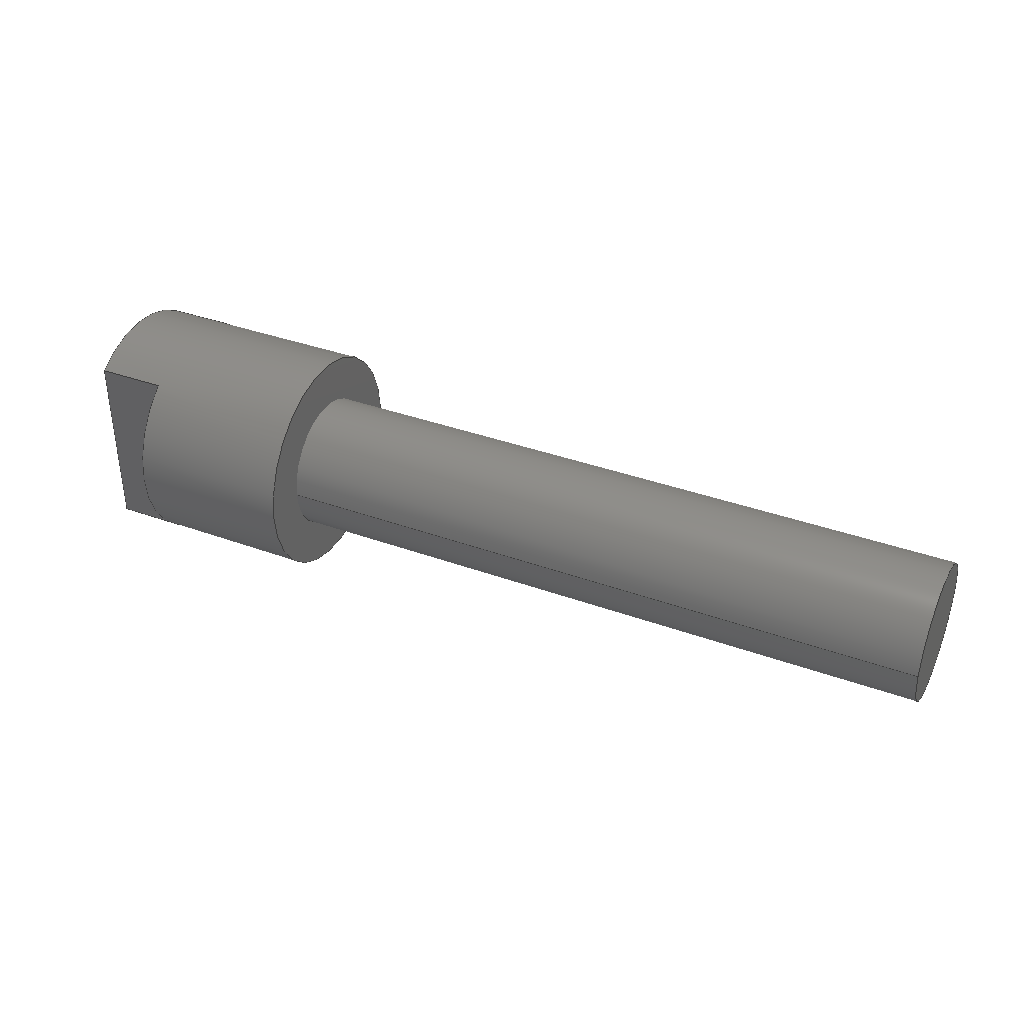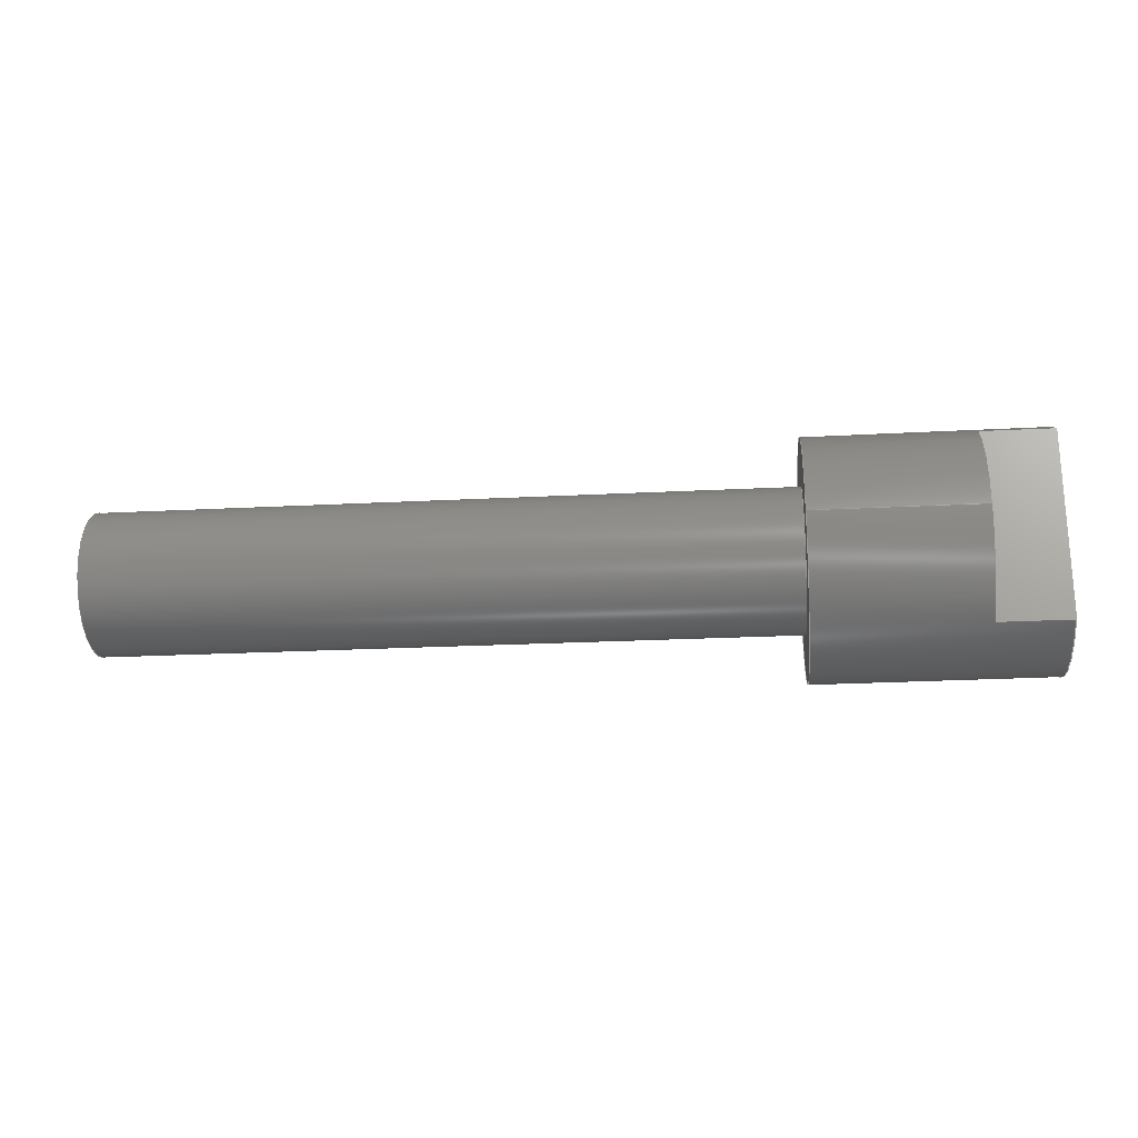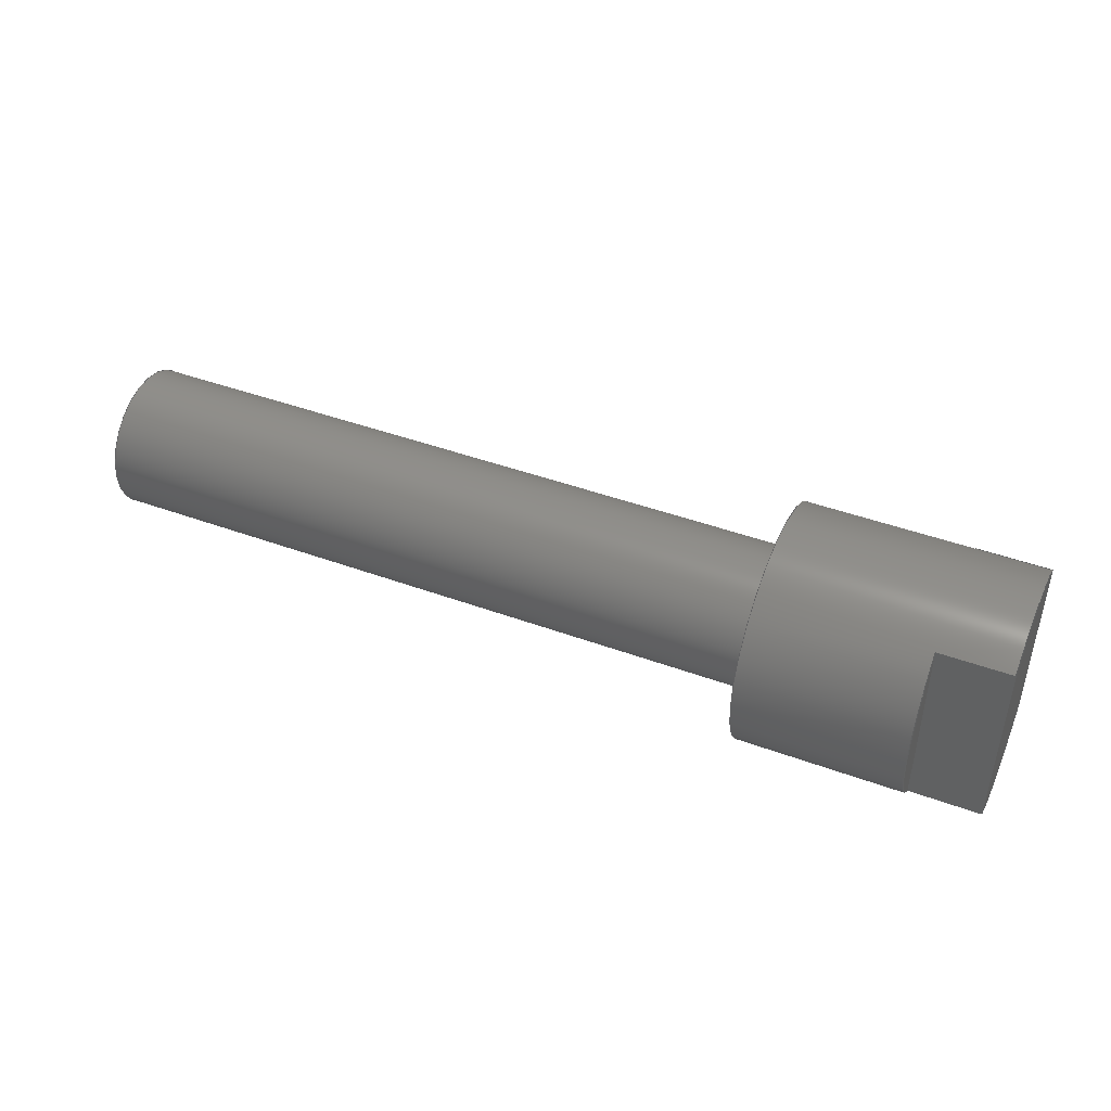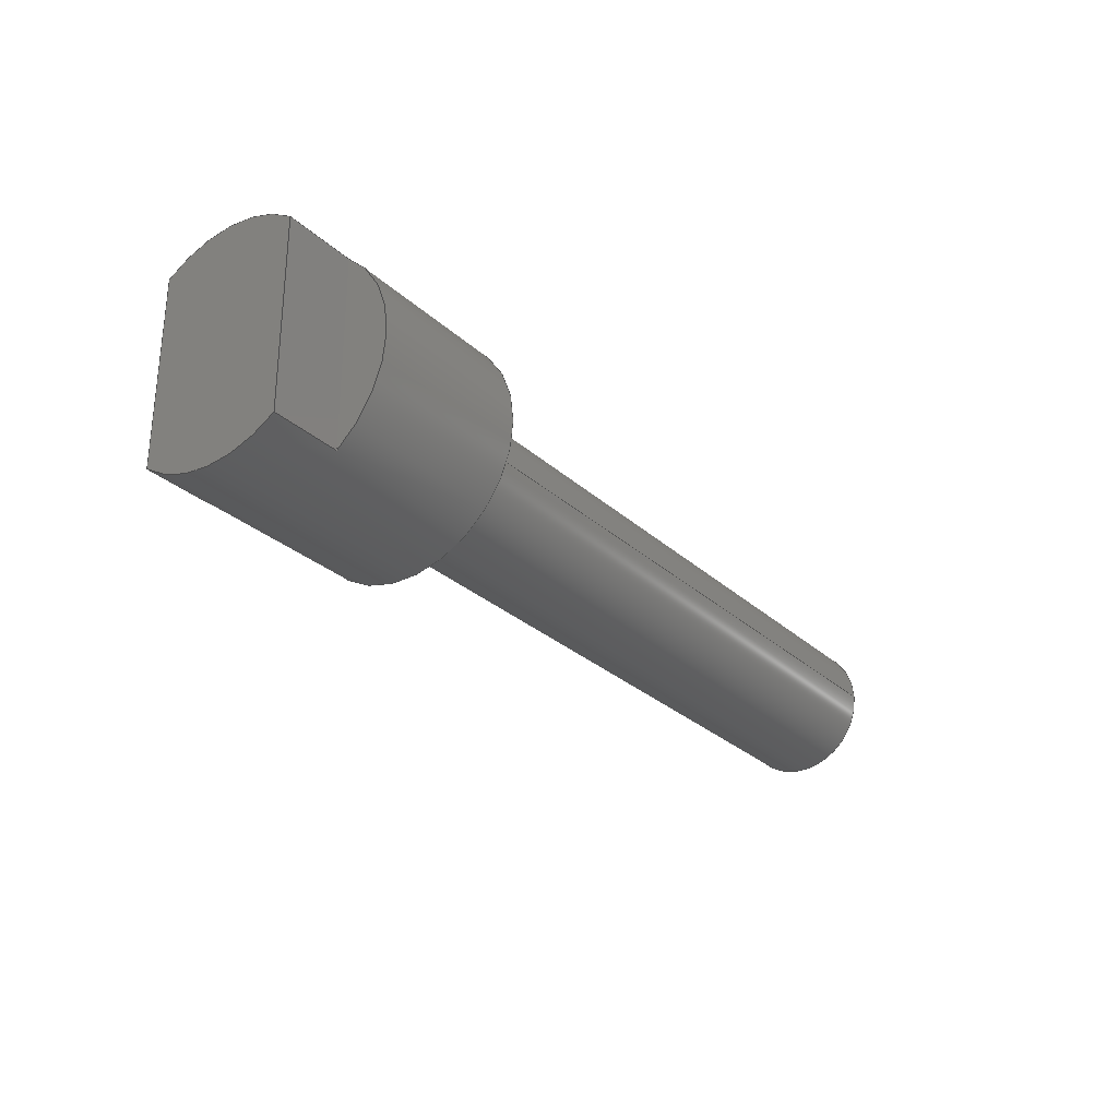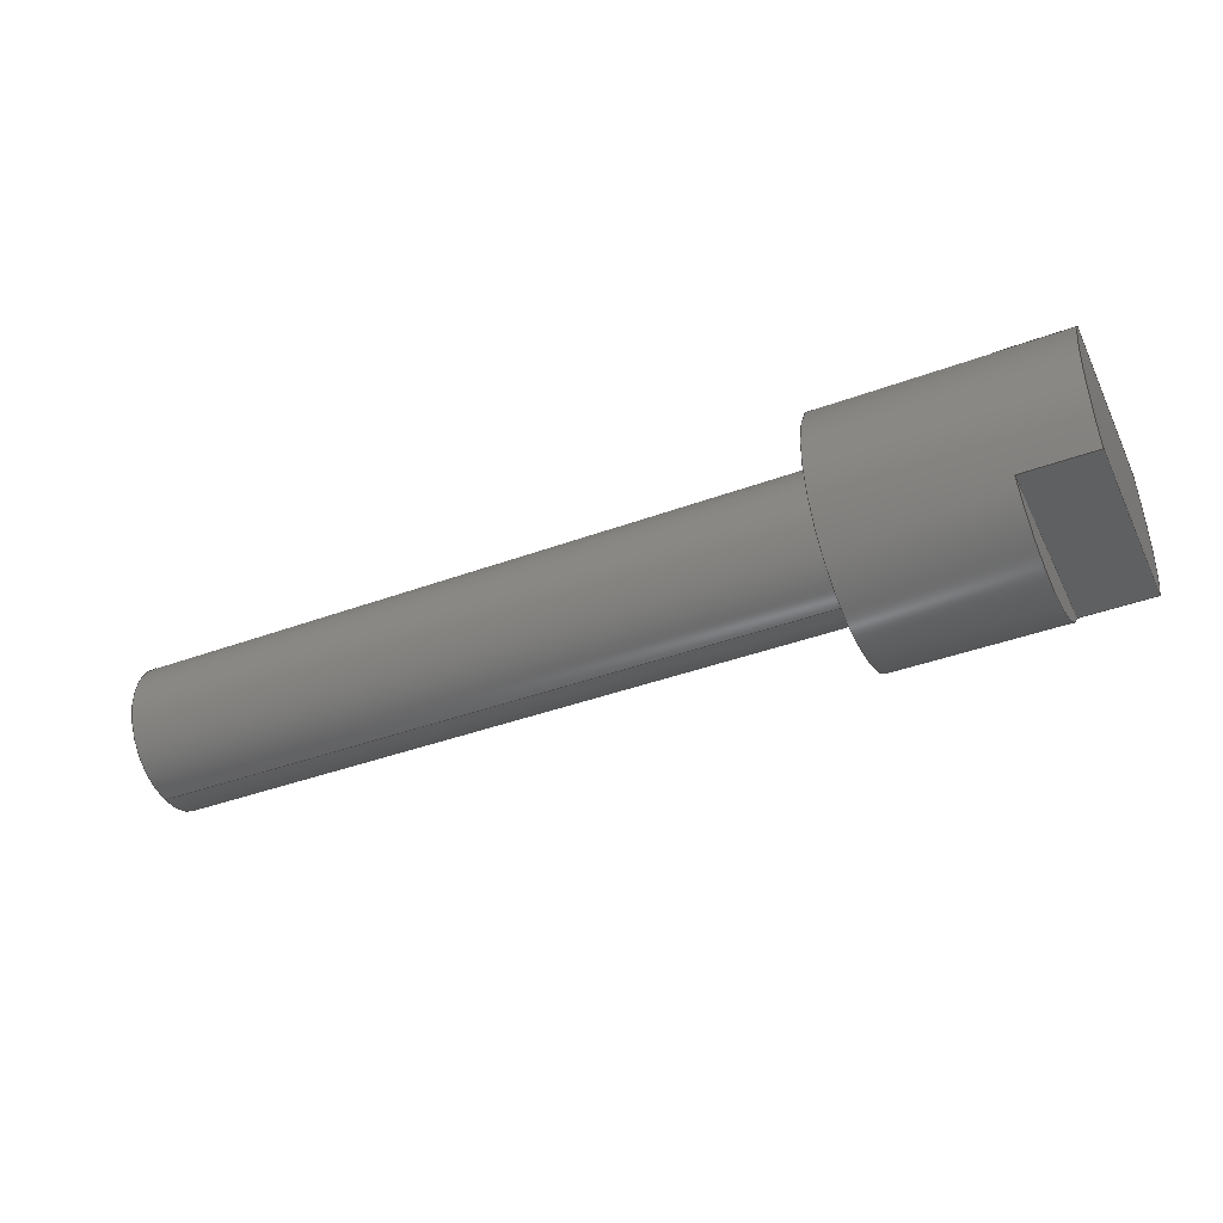
<metadata>
{"format":"step","ext":"step","renderer":"f3d","projection":"perspective","resolution":1024,"background":"white","views":[{"elev":37.0,"azim":-154.8,"up":"+Y"},{"elev":-22.4,"azim":5.2,"up":"+Y"},{"elev":44.2,"azim":23.2,"up":"+Y"},{"elev":-28.5,"azim":126.8,"up":"+Y"},{"elev":-40.8,"azim":24.2,"up":"+Z"}]}
</metadata>
<code>
ISO-10303-21;
DATA;
#1=MECHANICAL_DESIGN_GEOMETRIC_PRESENTATION_REPRESENTATION('',(#4),#258);
#2=SHAPE_REPRESENTATION_RELATIONSHIP('SRR','None',#265,#3);
#3=ADVANCED_BREP_SHAPE_REPRESENTATION('',(#5),#257);
#4=STYLED_ITEM('',(#274),#5);
#5=MANIFOLD_SOLID_BREP('Body1',#138);
#6=FACE_BOUND('',#32,.T.);
#7=PLANE('',#155);
#8=PLANE('',#156);
#9=PLANE('',#157);
#10=PLANE('',#159);
#11=PLANE('',#160);
#12=PLANE('',#163);
#13=PLANE('',#168);
#14=FACE_OUTER_BOUND('',#23,.T.);
#15=FACE_OUTER_BOUND('',#24,.T.);
#16=FACE_OUTER_BOUND('',#25,.T.);
#17=FACE_OUTER_BOUND('',#26,.T.);
#18=FACE_OUTER_BOUND('',#27,.T.);
#19=FACE_OUTER_BOUND('',#28,.T.);
#20=FACE_OUTER_BOUND('',#29,.T.);
#21=FACE_OUTER_BOUND('',#30,.T.);
#22=FACE_OUTER_BOUND('',#31,.T.);
#23=EDGE_LOOP('',(#91,#92,#93,#94));
#24=EDGE_LOOP('',(#95));
#25=EDGE_LOOP('',(#96,#97,#98,#99));
#26=EDGE_LOOP('',(#100,#101));
#27=EDGE_LOOP('',(#102,#103,#104,#105));
#28=EDGE_LOOP('',(#106,#107,#108));
#29=EDGE_LOOP('',(#109,#110,#111,#112));
#30=EDGE_LOOP('',(#113,#114,#115,#116,#117,#118,#119,#120,#121,#122,#123,
#124));
#31=EDGE_LOOP('',(#125));
#32=EDGE_LOOP('',(#126));
#33=LINE('',#220,#43);
#34=LINE('',#226,#44);
#35=LINE('',#228,#45);
#36=LINE('',#230,#46);
#37=LINE('',#231,#47);
#38=LINE('',#237,#48);
#39=LINE('',#239,#49);
#40=LINE('',#241,#50);
#41=LINE('',#242,#51);
#42=LINE('',#252,#52);
#43=VECTOR('',#175,0.3);
#44=VECTOR('',#182,1);
#45=VECTOR('',#183,1);
#46=VECTOR('',#184,1);
#47=VECTOR('',#185,1);
#48=VECTOR('',#192,1);
#49=VECTOR('',#193,1);
#50=VECTOR('',#194,1);
#51=VECTOR('',#195,1);
#52=VECTOR('',#210,0.5);
#53=CIRCLE('',#153,0.3);
#54=CIRCLE('',#154,0.3);
#55=CIRCLE('',#158,0.5);
#56=CIRCLE('',#161,0.5);
#57=CIRCLE('',#162,0.5);
#58=CIRCLE('',#164,0.5);
#59=CIRCLE('',#165,0.5);
#60=CIRCLE('',#167,0.5);
#61=VERTEX_POINT('',#217);
#62=VERTEX_POINT('',#219);
#63=VERTEX_POINT('',#224);
#64=VERTEX_POINT('',#225);
#65=VERTEX_POINT('',#227);
#66=VERTEX_POINT('',#229);
#67=VERTEX_POINT('',#235);
#68=VERTEX_POINT('',#236);
#69=VERTEX_POINT('',#238);
#70=VERTEX_POINT('',#240);
#71=VERTEX_POINT('',#244);
#72=VERTEX_POINT('',#251);
#73=EDGE_CURVE('',#61,#61,#53,.T.);
#74=EDGE_CURVE('',#61,#62,#33,.T.);
#75=EDGE_CURVE('',#62,#62,#54,.T.);
#76=EDGE_CURVE('',#63,#64,#34,.T.);
#77=EDGE_CURVE('',#65,#63,#35,.T.);
#78=EDGE_CURVE('',#65,#66,#36,.T.);
#79=EDGE_CURVE('',#64,#66,#37,.T.);
#80=EDGE_CURVE('',#66,#65,#55,.T.);
#81=EDGE_CURVE('',#67,#68,#38,.T.);
#82=EDGE_CURVE('',#69,#67,#39,.T.);
#83=EDGE_CURVE('',#69,#70,#40,.T.);
#84=EDGE_CURVE('',#68,#70,#41,.T.);
#85=EDGE_CURVE('',#70,#71,#56,.T.);
#86=EDGE_CURVE('',#71,#69,#57,.T.);
#87=EDGE_CURVE('',#64,#67,#58,.T.);
#88=EDGE_CURVE('',#68,#63,#59,.T.);
#89=EDGE_CURVE('',#71,#72,#42,.T.);
#90=EDGE_CURVE('',#72,#72,#60,.T.);
#91=ORIENTED_EDGE('',*,*,#73,.F.);
#92=ORIENTED_EDGE('',*,*,#74,.T.);
#93=ORIENTED_EDGE('',*,*,#75,.F.);
#94=ORIENTED_EDGE('',*,*,#74,.F.);
#95=ORIENTED_EDGE('',*,*,#73,.T.);
#96=ORIENTED_EDGE('',*,*,#76,.F.);
#97=ORIENTED_EDGE('',*,*,#77,.F.);
#98=ORIENTED_EDGE('',*,*,#78,.T.);
#99=ORIENTED_EDGE('',*,*,#79,.F.);
#100=ORIENTED_EDGE('',*,*,#78,.F.);
#101=ORIENTED_EDGE('',*,*,#80,.F.);
#102=ORIENTED_EDGE('',*,*,#81,.F.);
#103=ORIENTED_EDGE('',*,*,#82,.F.);
#104=ORIENTED_EDGE('',*,*,#83,.T.);
#105=ORIENTED_EDGE('',*,*,#84,.F.);
#106=ORIENTED_EDGE('',*,*,#85,.F.);
#107=ORIENTED_EDGE('',*,*,#83,.F.);
#108=ORIENTED_EDGE('',*,*,#86,.F.);
#109=ORIENTED_EDGE('',*,*,#76,.T.);
#110=ORIENTED_EDGE('',*,*,#87,.T.);
#111=ORIENTED_EDGE('',*,*,#81,.T.);
#112=ORIENTED_EDGE('',*,*,#88,.T.);
#113=ORIENTED_EDGE('',*,*,#77,.T.);
#114=ORIENTED_EDGE('',*,*,#88,.F.);
#115=ORIENTED_EDGE('',*,*,#84,.T.);
#116=ORIENTED_EDGE('',*,*,#85,.T.);
#117=ORIENTED_EDGE('',*,*,#89,.T.);
#118=ORIENTED_EDGE('',*,*,#90,.T.);
#119=ORIENTED_EDGE('',*,*,#89,.F.);
#120=ORIENTED_EDGE('',*,*,#86,.T.);
#121=ORIENTED_EDGE('',*,*,#82,.T.);
#122=ORIENTED_EDGE('',*,*,#87,.F.);
#123=ORIENTED_EDGE('',*,*,#79,.T.);
#124=ORIENTED_EDGE('',*,*,#80,.T.);
#125=ORIENTED_EDGE('',*,*,#90,.F.);
#126=ORIENTED_EDGE('',*,*,#75,.T.);
#127=CYLINDRICAL_SURFACE('',#152,0.3);
#128=CYLINDRICAL_SURFACE('',#166,0.5);
#129=ADVANCED_FACE('',(#14),#127,.T.);
#130=ADVANCED_FACE('',(#15),#7,.T.);
#131=ADVANCED_FACE('',(#16),#8,.F.);
#132=ADVANCED_FACE('',(#17),#9,.T.);
#133=ADVANCED_FACE('',(#18),#10,.F.);
#134=ADVANCED_FACE('',(#19),#11,.T.);
#135=ADVANCED_FACE('',(#20),#12,.T.);
#136=ADVANCED_FACE('',(#21),#128,.T.);
#137=ADVANCED_FACE('',(#22,#6),#13,.F.);
#138=CLOSED_SHELL('',(#129,#130,#131,#132,#133,#134,#135,#136,#137));
#139=DERIVED_UNIT_ELEMENT(#141,1);
#140=DERIVED_UNIT_ELEMENT(#260,3);
#141=(
MASS_UNIT()
NAMED_UNIT(*)
SI_UNIT(.KILO.,.GRAM.)
);
#142=DERIVED_UNIT((#139,#140));
#143=MEASURE_REPRESENTATION_ITEM('density measure',
POSITIVE_RATIO_MEASURE(7850),#142);
#144=PROPERTY_DEFINITION_REPRESENTATION(#149,#146);
#145=PROPERTY_DEFINITION_REPRESENTATION(#150,#147);
#146=REPRESENTATION('material name',(#148),#257);
#147=REPRESENTATION('density',(#143),#257);
#148=DESCRIPTIVE_REPRESENTATION_ITEM('Steel','Steel');
#149=PROPERTY_DEFINITION('material property','material name',#267);
#150=PROPERTY_DEFINITION('material property','density of part',#267);
#151=AXIS2_PLACEMENT_3D('placement',#215,#169,#170);
#152=AXIS2_PLACEMENT_3D('',#216,#171,#172);
#153=AXIS2_PLACEMENT_3D('',#218,#173,#174);
#154=AXIS2_PLACEMENT_3D('',#221,#176,#177);
#155=AXIS2_PLACEMENT_3D('',#222,#178,#179);
#156=AXIS2_PLACEMENT_3D('',#223,#180,#181);
#157=AXIS2_PLACEMENT_3D('',#232,#186,#187);
#158=AXIS2_PLACEMENT_3D('',#233,#188,#189);
#159=AXIS2_PLACEMENT_3D('',#234,#190,#191);
#160=AXIS2_PLACEMENT_3D('',#243,#196,#197);
#161=AXIS2_PLACEMENT_3D('',#245,#198,#199);
#162=AXIS2_PLACEMENT_3D('',#246,#200,#201);
#163=AXIS2_PLACEMENT_3D('',#247,#202,#203);
#164=AXIS2_PLACEMENT_3D('',#248,#204,#205);
#165=AXIS2_PLACEMENT_3D('',#249,#206,#207);
#166=AXIS2_PLACEMENT_3D('',#250,#208,#209);
#167=AXIS2_PLACEMENT_3D('',#253,#211,#212);
#168=AXIS2_PLACEMENT_3D('',#254,#213,#214);
#169=DIRECTION('axis',(0,0,1));
#170=DIRECTION('refdir',(1,0,0));
#171=DIRECTION('center_axis',(-1,0,0));
#172=DIRECTION('ref_axis',(0,0,1));
#173=DIRECTION('center_axis',(-1,0,0));
#174=DIRECTION('ref_axis',(0,0,1));
#175=DIRECTION('',(1,0,0));
#176=DIRECTION('center_axis',(1,0,0));
#177=DIRECTION('ref_axis',(0,0,1));
#178=DIRECTION('center_axis',(-1,0,0));
#179=DIRECTION('ref_axis',(0,0,1));
#180=DIRECTION('center_axis',(0,0,1));
#181=DIRECTION('ref_axis',(0,1,0));
#182=DIRECTION('',(0,1,0));
#183=DIRECTION('',(1,0,0));
#184=DIRECTION('',(0,1,0));
#185=DIRECTION('',(-1,0,0));
#186=DIRECTION('center_axis',(1,0,0));
#187=DIRECTION('ref_axis',(0,0,-1));
#188=DIRECTION('center_axis',(-1,0,0));
#189=DIRECTION('ref_axis',(0,0,-1));
#190=DIRECTION('center_axis',(0,0,-1));
#191=DIRECTION('ref_axis',(0,-1,0));
#192=DIRECTION('',(0,-1,0));
#193=DIRECTION('',(1,0,0));
#194=DIRECTION('',(0,-1,0));
#195=DIRECTION('',(-1,0,0));
#196=DIRECTION('center_axis',(1,0,0));
#197=DIRECTION('ref_axis',(0,0,-1));
#198=DIRECTION('center_axis',(-1,0,0));
#199=DIRECTION('ref_axis',(0,0,-1));
#200=DIRECTION('center_axis',(-1,0,0));
#201=DIRECTION('ref_axis',(0,0,-1));
#202=DIRECTION('center_axis',(1,0,0));
#203=DIRECTION('ref_axis',(0,0,-1));
#204=DIRECTION('center_axis',(1,0,0));
#205=DIRECTION('ref_axis',(0,0,-1));
#206=DIRECTION('center_axis',(1,0,0));
#207=DIRECTION('ref_axis',(0,0,-1));
#208=DIRECTION('center_axis',(1,0,0));
#209=DIRECTION('ref_axis',(0,0,-1));
#210=DIRECTION('',(-1,0,0));
#211=DIRECTION('center_axis',(1,0,0));
#212=DIRECTION('ref_axis',(0,0,-1));
#213=DIRECTION('center_axis',(1,0,0));
#214=DIRECTION('ref_axis',(0,0,-1));
#215=CARTESIAN_POINT('',(0,0,0));
#216=CARTESIAN_POINT('Origin',(0,-1,-42));
#217=CARTESIAN_POINT('',(-2.9,-1,-42.3));
#218=CARTESIAN_POINT('Origin',(-2.9,-1,-42));
#219=CARTESIAN_POINT('',(0,-1,-42.3));
#220=CARTESIAN_POINT('',(0,-1,-42.3));
#221=CARTESIAN_POINT('Origin',(0,-1,-42));
#222=CARTESIAN_POINT('Origin',(-2.9,-1,-42));
#223=CARTESIAN_POINT('Origin',(1,-1.4,-42.3));
#224=CARTESIAN_POINT('',(1,-1.4,-42.3));
#225=CARTESIAN_POINT('',(1,-0.6,-42.3));
#226=CARTESIAN_POINT('',(1,-1.2,-42.3));
#227=CARTESIAN_POINT('',(0.7,-1.4,-42.3));
#228=CARTESIAN_POINT('',(0,-1.4,-42.3));
#229=CARTESIAN_POINT('',(0.7,-0.6,-42.3));
#230=CARTESIAN_POINT('',(0.7,-0.6,-42.3));
#231=CARTESIAN_POINT('',(0,-0.6,-42.3));
#232=CARTESIAN_POINT('Origin',(0.7,-1,-42.4));
#233=CARTESIAN_POINT('Origin',(0.7,-1,-42));
#234=CARTESIAN_POINT('Origin',(1,-0.6,-41.7));
#235=CARTESIAN_POINT('',(1,-0.6,-41.7));
#236=CARTESIAN_POINT('',(1,-1.4,-41.7));
#237=CARTESIAN_POINT('',(1,-0.8,-41.7));
#238=CARTESIAN_POINT('',(0.7,-0.6,-41.7));
#239=CARTESIAN_POINT('',(0,-0.6,-41.7));
#240=CARTESIAN_POINT('',(0.7,-1.4,-41.7));
#241=CARTESIAN_POINT('',(0.7,-0.6,-41.7));
#242=CARTESIAN_POINT('',(0,-1.4,-41.7));
#243=CARTESIAN_POINT('Origin',(0.7,-1,-41.6));
#244=CARTESIAN_POINT('',(0.7,-1,-41.5));
#245=CARTESIAN_POINT('Origin',(0.7,-1,-42));
#246=CARTESIAN_POINT('Origin',(0.7,-1,-42));
#247=CARTESIAN_POINT('Origin',(1,-1,-42));
#248=CARTESIAN_POINT('Origin',(1,-1,-42));
#249=CARTESIAN_POINT('Origin',(1,-1,-42));
#250=CARTESIAN_POINT('Origin',(0,-1,-42));
#251=CARTESIAN_POINT('',(0,-1,-41.5));
#252=CARTESIAN_POINT('',(0,-1,-41.5));
#253=CARTESIAN_POINT('Origin',(0,-1,-42));
#254=CARTESIAN_POINT('Origin',(0,-1,-42));
#255=UNCERTAINTY_MEASURE_WITH_UNIT(LENGTH_MEASURE(0.001),#259,
'DISTANCE_ACCURACY_VALUE',
'Maximum model space distance between geometric entities at asserted c
onnectivities');
#256=UNCERTAINTY_MEASURE_WITH_UNIT(LENGTH_MEASURE(0.001),#259,
'DISTANCE_ACCURACY_VALUE',
'Maximum model space distance between geometric entities at asserted c
onnectivities');
#257=(
GEOMETRIC_REPRESENTATION_CONTEXT(3)
GLOBAL_UNCERTAINTY_ASSIGNED_CONTEXT((#255))
GLOBAL_UNIT_ASSIGNED_CONTEXT((#259,#261,#262))
REPRESENTATION_CONTEXT('','3D')
);
#258=(
GEOMETRIC_REPRESENTATION_CONTEXT(3)
GLOBAL_UNCERTAINTY_ASSIGNED_CONTEXT((#256))
GLOBAL_UNIT_ASSIGNED_CONTEXT((#259,#261,#262))
REPRESENTATION_CONTEXT('','3D')
);
#259=(
LENGTH_UNIT()
NAMED_UNIT(*)
SI_UNIT(.CENTI.,.METRE.)
);
#260=(
LENGTH_UNIT()
NAMED_UNIT(*)
SI_UNIT($,.METRE.)
);
#261=(
NAMED_UNIT(*)
PLANE_ANGLE_UNIT()
SI_UNIT($,.RADIAN.)
);
#262=(
NAMED_UNIT(*)
SI_UNIT($,.STERADIAN.)
SOLID_ANGLE_UNIT()
);
#263=SHAPE_DEFINITION_REPRESENTATION(#264,#265);
#264=PRODUCT_DEFINITION_SHAPE('',$,#267);
#265=SHAPE_REPRESENTATION('',(#151),#257);
#266=PRODUCT_DEFINITION_CONTEXT('part definition',#271,'design');
#267=PRODUCT_DEFINITION('eje brazo','eje brazo',#268,#266);
#268=PRODUCT_DEFINITION_FORMATION('',$,#273);
#269=PRODUCT_RELATED_PRODUCT_CATEGORY('eje brazo','eje brazo',(#273));
#270=APPLICATION_PROTOCOL_DEFINITION('international standard',
'automotive_design',2009,#271);
#271=APPLICATION_CONTEXT(
'Core Data for Automotive Mechanical Design Process');
#272=PRODUCT_CONTEXT('part definition',#271,'mechanical');
#273=PRODUCT('eje brazo','eje brazo',$,(#272));
#274=PRESENTATION_STYLE_ASSIGNMENT((#275));
#275=SURFACE_STYLE_USAGE(.BOTH.,#276);
#276=SURFACE_SIDE_STYLE('',(#277));
#277=SURFACE_STYLE_FILL_AREA(#278);
#278=FILL_AREA_STYLE('Steel - Satin',(#279));
#279=FILL_AREA_STYLE_COLOUR('Steel - Satin',#280);
#280=COLOUR_RGB('Steel - Satin',0.6275,0.6275,0.6275);
ENDSEC;
END-ISO-10303-21;

</code>
